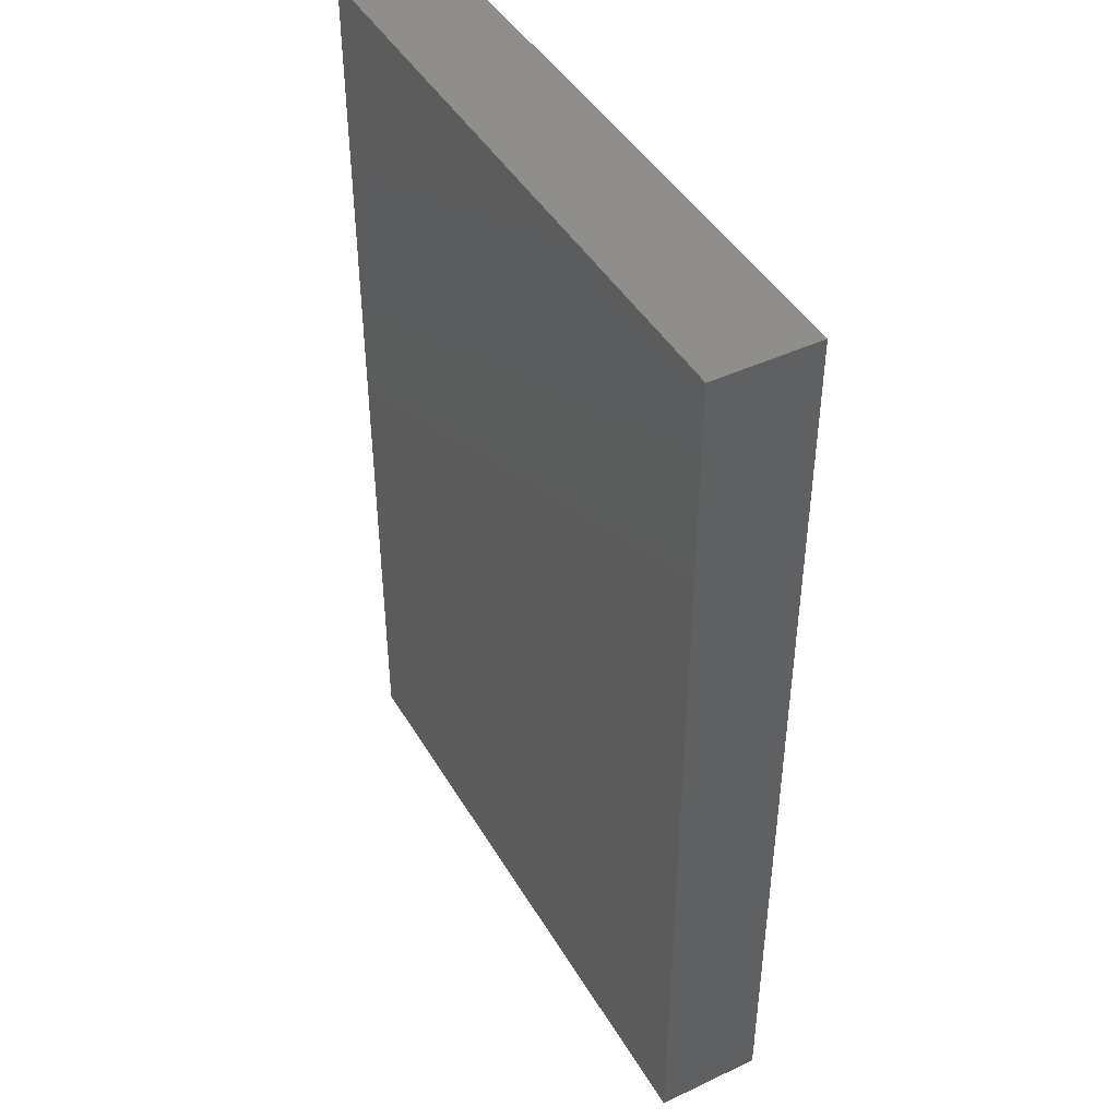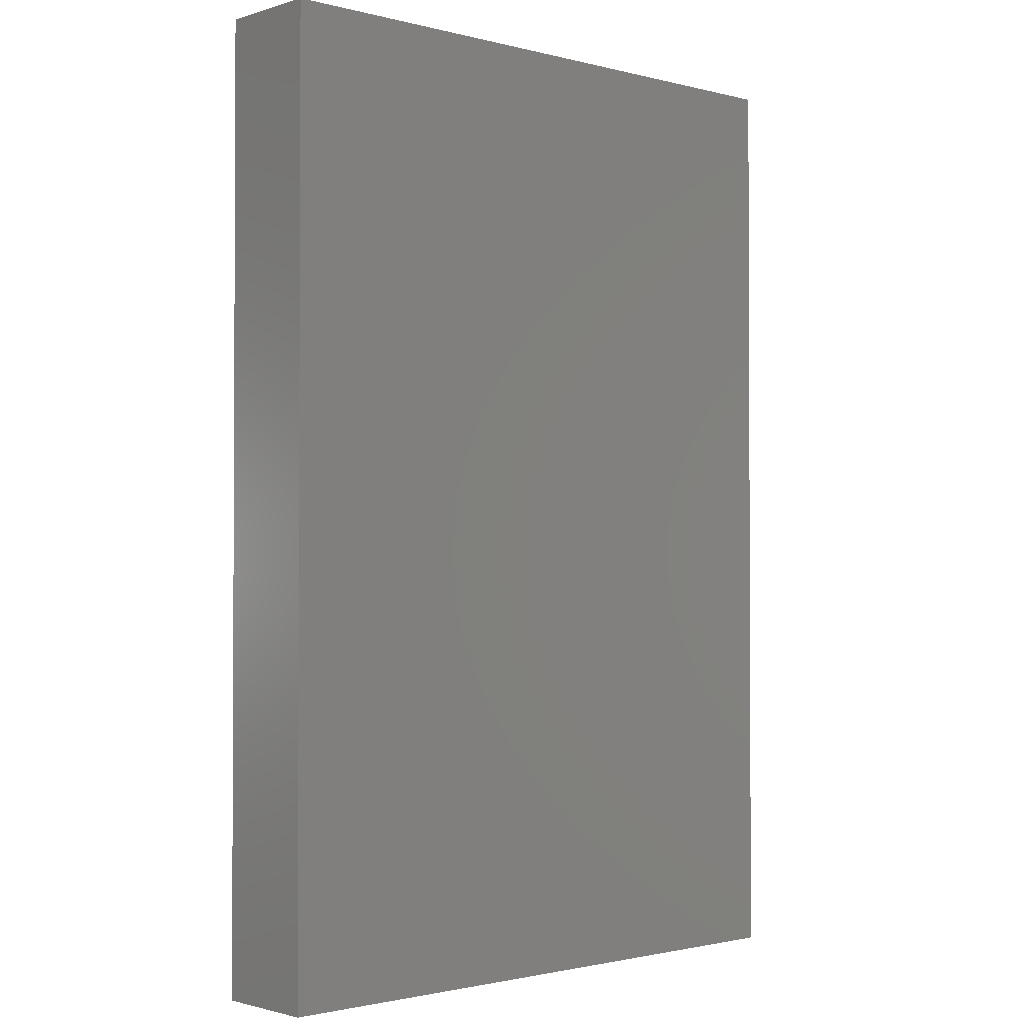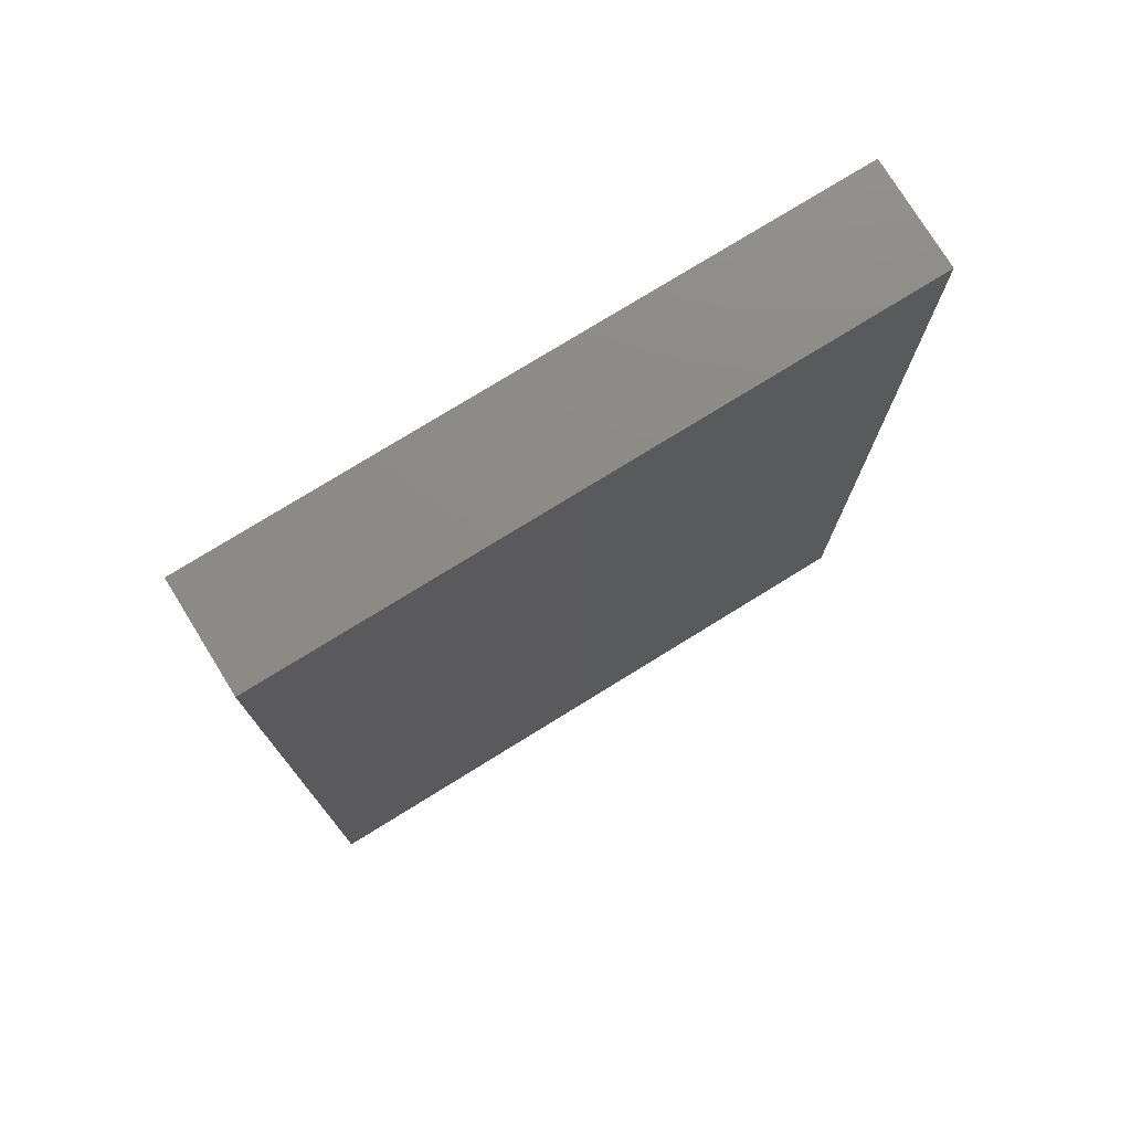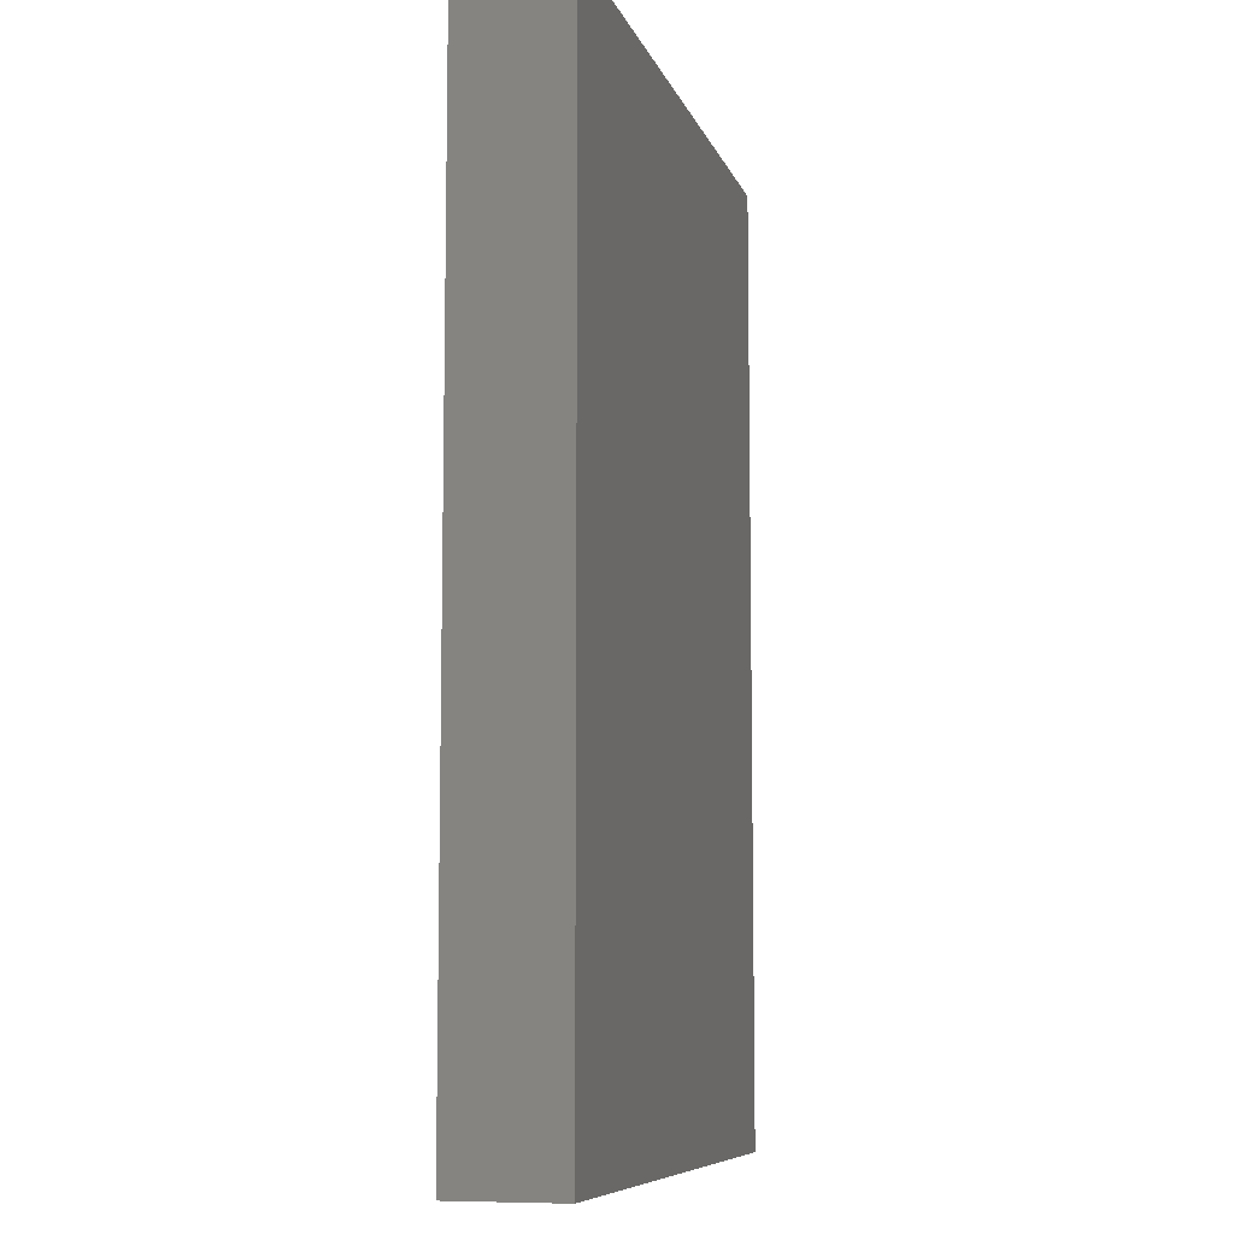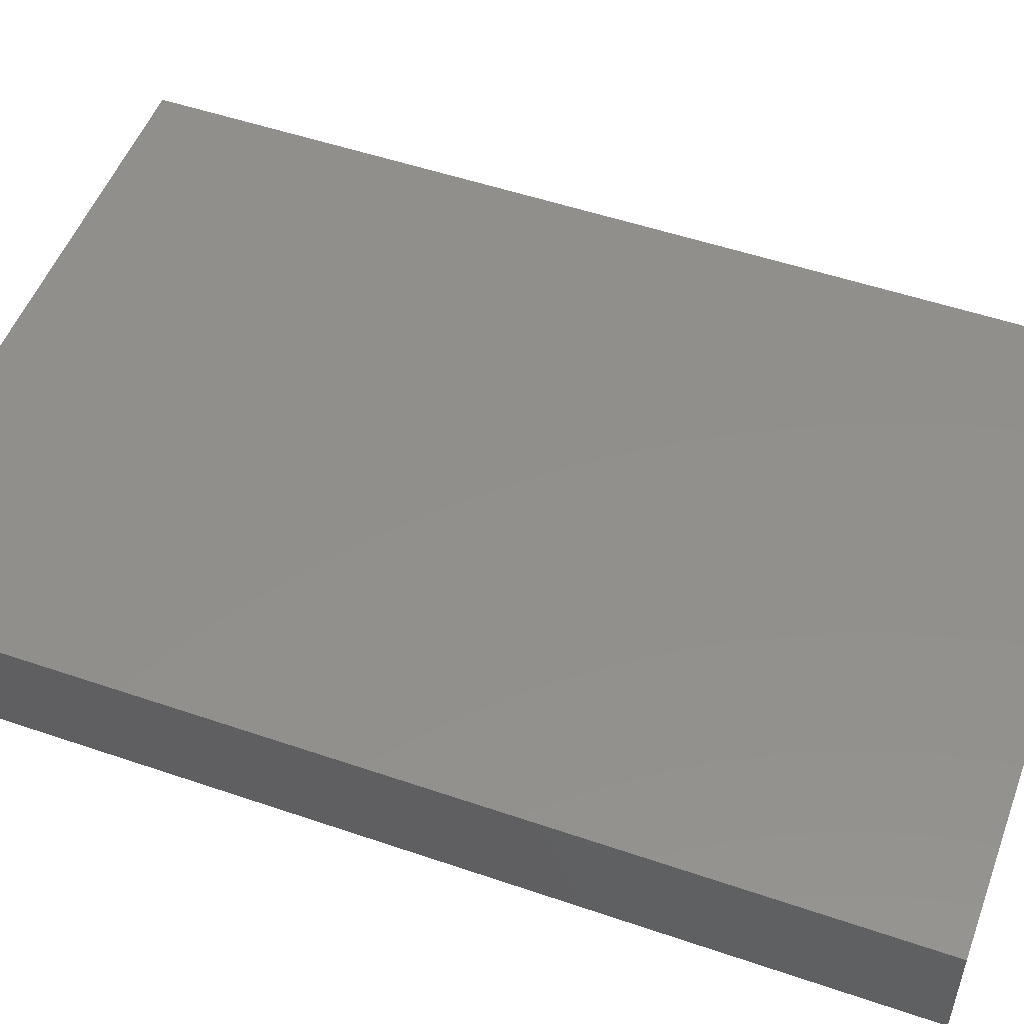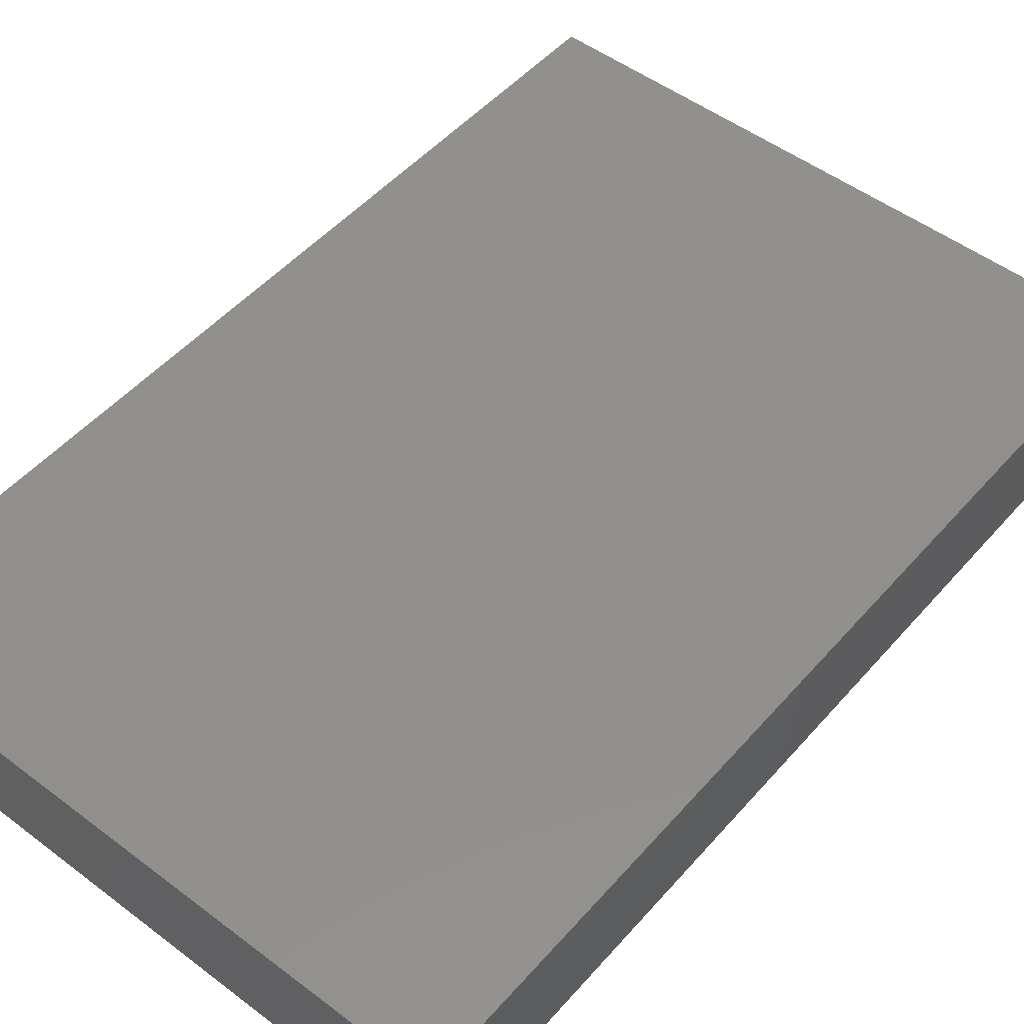
<metadata>
{"format":"stl","ext":"stl","renderer":"f3d","projection":"perspective","resolution":1024,"background":"white","views":[{"elev":44.4,"azim":61.2,"up":"+Y"},{"elev":-1.6,"azim":137.6,"up":"+Y"},{"elev":76.7,"azim":148.3,"up":"+Y"},{"elev":-8.5,"azim":-75.1,"up":"+Y"},{"elev":51.9,"azim":-69.7,"up":"+Z"},{"elev":50.4,"azim":39.6,"up":"+Z"}]}
</metadata>
<code>
# stl→obj: 8 verts, 12 faces
v 0 9 1
v 6 0 1
v 6 9 1
v 0 0 1
v 0 0 0
v 6 9 0
v 6 0 0
v 0 9 0
f 1 2 3
f 2 1 4
f 5 6 7
f 6 5 8
f 5 2 4
f 2 5 7
f 2 6 3
f 6 2 7
f 6 1 3
f 1 6 8
f 5 1 8
f 1 5 4

</code>
